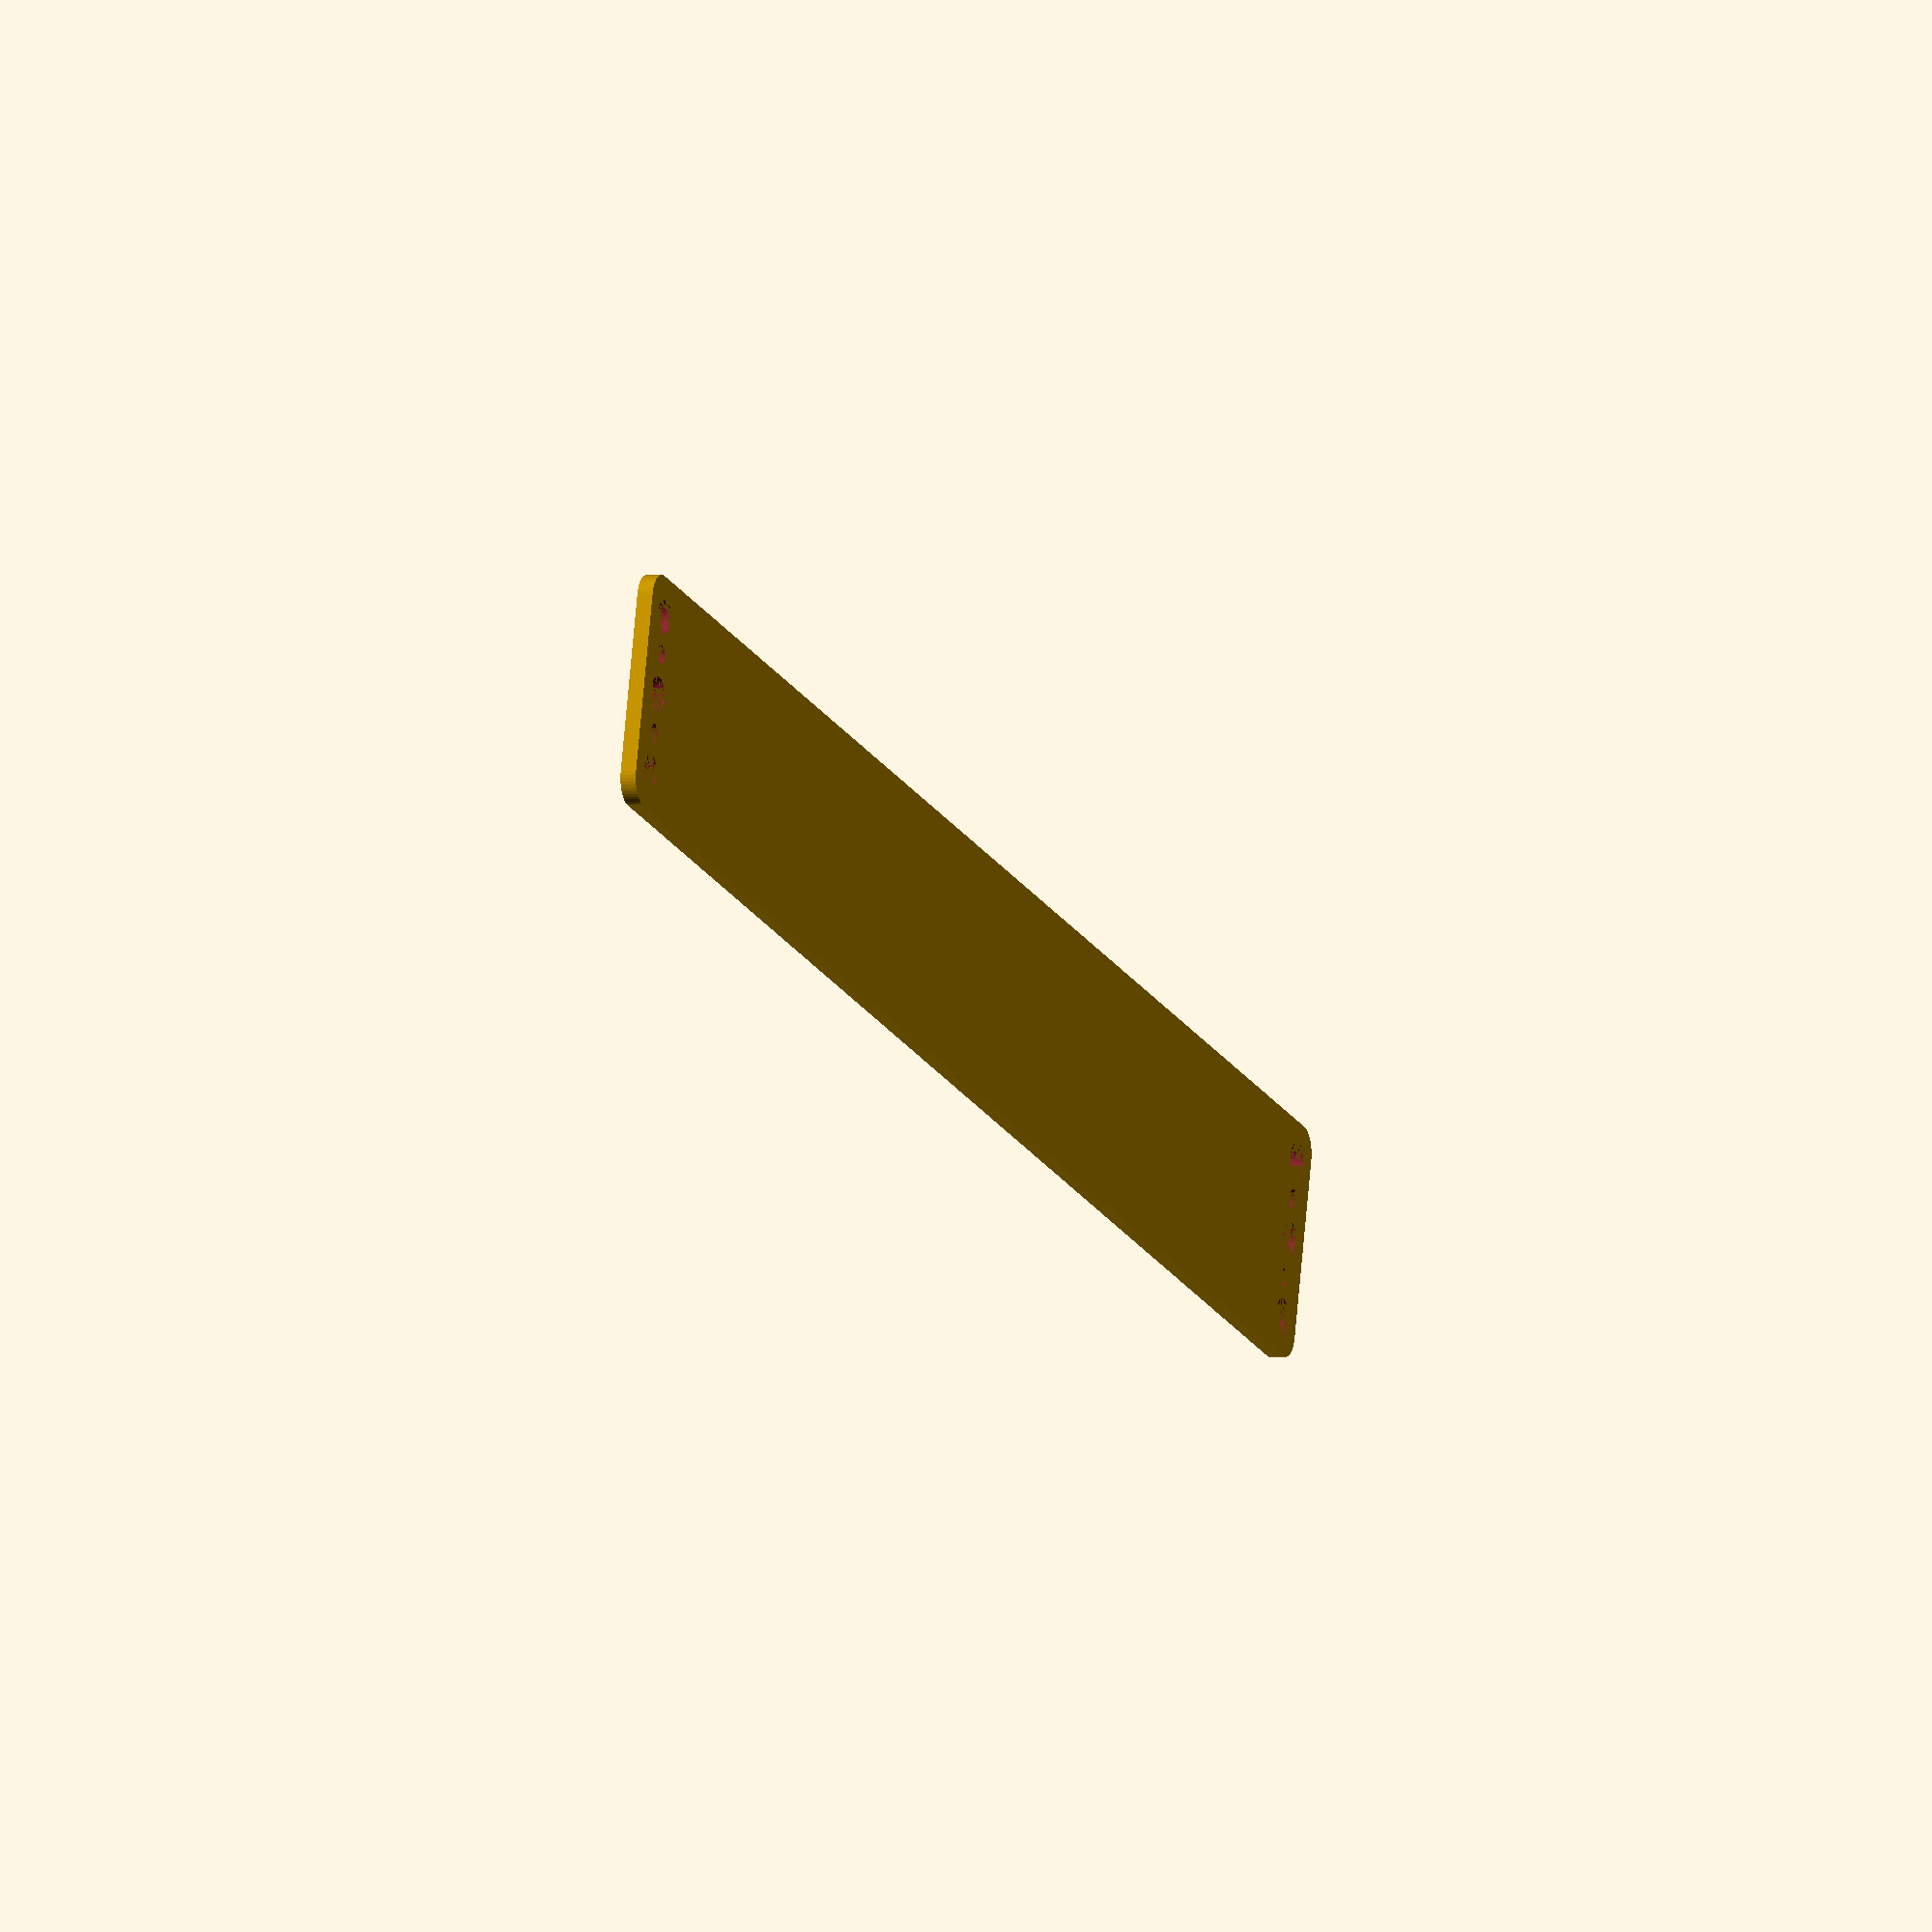
<openscad>
$fn = 50;


difference() {
	union() {
		hull() {
			translate(v = [-167.0000000000, 17.0000000000, 0]) {
				cylinder(h = 3, r = 5);
			}
			translate(v = [167.0000000000, 17.0000000000, 0]) {
				cylinder(h = 3, r = 5);
			}
			translate(v = [-167.0000000000, -17.0000000000, 0]) {
				cylinder(h = 3, r = 5);
			}
			translate(v = [167.0000000000, -17.0000000000, 0]) {
				cylinder(h = 3, r = 5);
			}
		}
	}
	union() {
		translate(v = [-165.0000000000, -15.0000000000, 0]) {
			cylinder(h = 3, r = 3.2500000000);
		}
		translate(v = [-165.0000000000, 0.0000000000, 0]) {
			cylinder(h = 3, r = 3.2500000000);
		}
		translate(v = [-165.0000000000, 15.0000000000, 0]) {
			cylinder(h = 3, r = 3.2500000000);
		}
		translate(v = [165.0000000000, -15.0000000000, 0]) {
			cylinder(h = 3, r = 3.2500000000);
		}
		translate(v = [165.0000000000, 0.0000000000, 0]) {
			cylinder(h = 3, r = 3.2500000000);
		}
		translate(v = [165.0000000000, 15.0000000000, 0]) {
			cylinder(h = 3, r = 3.2500000000);
		}
		translate(v = [-165.0000000000, -15.0000000000, 0]) {
			cylinder(h = 3, r = 1.8000000000);
		}
		translate(v = [-165.0000000000, -7.5000000000, 0]) {
			cylinder(h = 3, r = 1.8000000000);
		}
		translate(v = [-165.0000000000, 0.0000000000, 0]) {
			cylinder(h = 3, r = 1.8000000000);
		}
		translate(v = [-165.0000000000, 7.5000000000, 0]) {
			cylinder(h = 3, r = 1.8000000000);
		}
		translate(v = [-165.0000000000, 15.0000000000, 0]) {
			cylinder(h = 3, r = 1.8000000000);
		}
		translate(v = [165.0000000000, -15.0000000000, 0]) {
			cylinder(h = 3, r = 1.8000000000);
		}
		translate(v = [165.0000000000, -7.5000000000, 0]) {
			cylinder(h = 3, r = 1.8000000000);
		}
		translate(v = [165.0000000000, 0.0000000000, 0]) {
			cylinder(h = 3, r = 1.8000000000);
		}
		translate(v = [165.0000000000, 7.5000000000, 0]) {
			cylinder(h = 3, r = 1.8000000000);
		}
		translate(v = [165.0000000000, 15.0000000000, 0]) {
			cylinder(h = 3, r = 1.8000000000);
		}
		translate(v = [-165.0000000000, -15.0000000000, 0]) {
			cylinder(h = 3, r = 1.8000000000);
		}
		translate(v = [-165.0000000000, -7.5000000000, 0]) {
			cylinder(h = 3, r = 1.8000000000);
		}
		translate(v = [-165.0000000000, 0.0000000000, 0]) {
			cylinder(h = 3, r = 1.8000000000);
		}
		translate(v = [-165.0000000000, 7.5000000000, 0]) {
			cylinder(h = 3, r = 1.8000000000);
		}
		translate(v = [-165.0000000000, 15.0000000000, 0]) {
			cylinder(h = 3, r = 1.8000000000);
		}
		translate(v = [165.0000000000, -15.0000000000, 0]) {
			cylinder(h = 3, r = 1.8000000000);
		}
		translate(v = [165.0000000000, -7.5000000000, 0]) {
			cylinder(h = 3, r = 1.8000000000);
		}
		translate(v = [165.0000000000, 0.0000000000, 0]) {
			cylinder(h = 3, r = 1.8000000000);
		}
		translate(v = [165.0000000000, 7.5000000000, 0]) {
			cylinder(h = 3, r = 1.8000000000);
		}
		translate(v = [165.0000000000, 15.0000000000, 0]) {
			cylinder(h = 3, r = 1.8000000000);
		}
		translate(v = [-165.0000000000, -15.0000000000, 0]) {
			cylinder(h = 3, r = 1.8000000000);
		}
		translate(v = [-165.0000000000, -7.5000000000, 0]) {
			cylinder(h = 3, r = 1.8000000000);
		}
		translate(v = [-165.0000000000, 0.0000000000, 0]) {
			cylinder(h = 3, r = 1.8000000000);
		}
		translate(v = [-165.0000000000, 7.5000000000, 0]) {
			cylinder(h = 3, r = 1.8000000000);
		}
		translate(v = [-165.0000000000, 15.0000000000, 0]) {
			cylinder(h = 3, r = 1.8000000000);
		}
		translate(v = [165.0000000000, -15.0000000000, 0]) {
			cylinder(h = 3, r = 1.8000000000);
		}
		translate(v = [165.0000000000, -7.5000000000, 0]) {
			cylinder(h = 3, r = 1.8000000000);
		}
		translate(v = [165.0000000000, 0.0000000000, 0]) {
			cylinder(h = 3, r = 1.8000000000);
		}
		translate(v = [165.0000000000, 7.5000000000, 0]) {
			cylinder(h = 3, r = 1.8000000000);
		}
		translate(v = [165.0000000000, 15.0000000000, 0]) {
			cylinder(h = 3, r = 1.8000000000);
		}
	}
}
</openscad>
<views>
elev=3.5 azim=14.3 roll=291.2 proj=o view=wireframe
</views>
